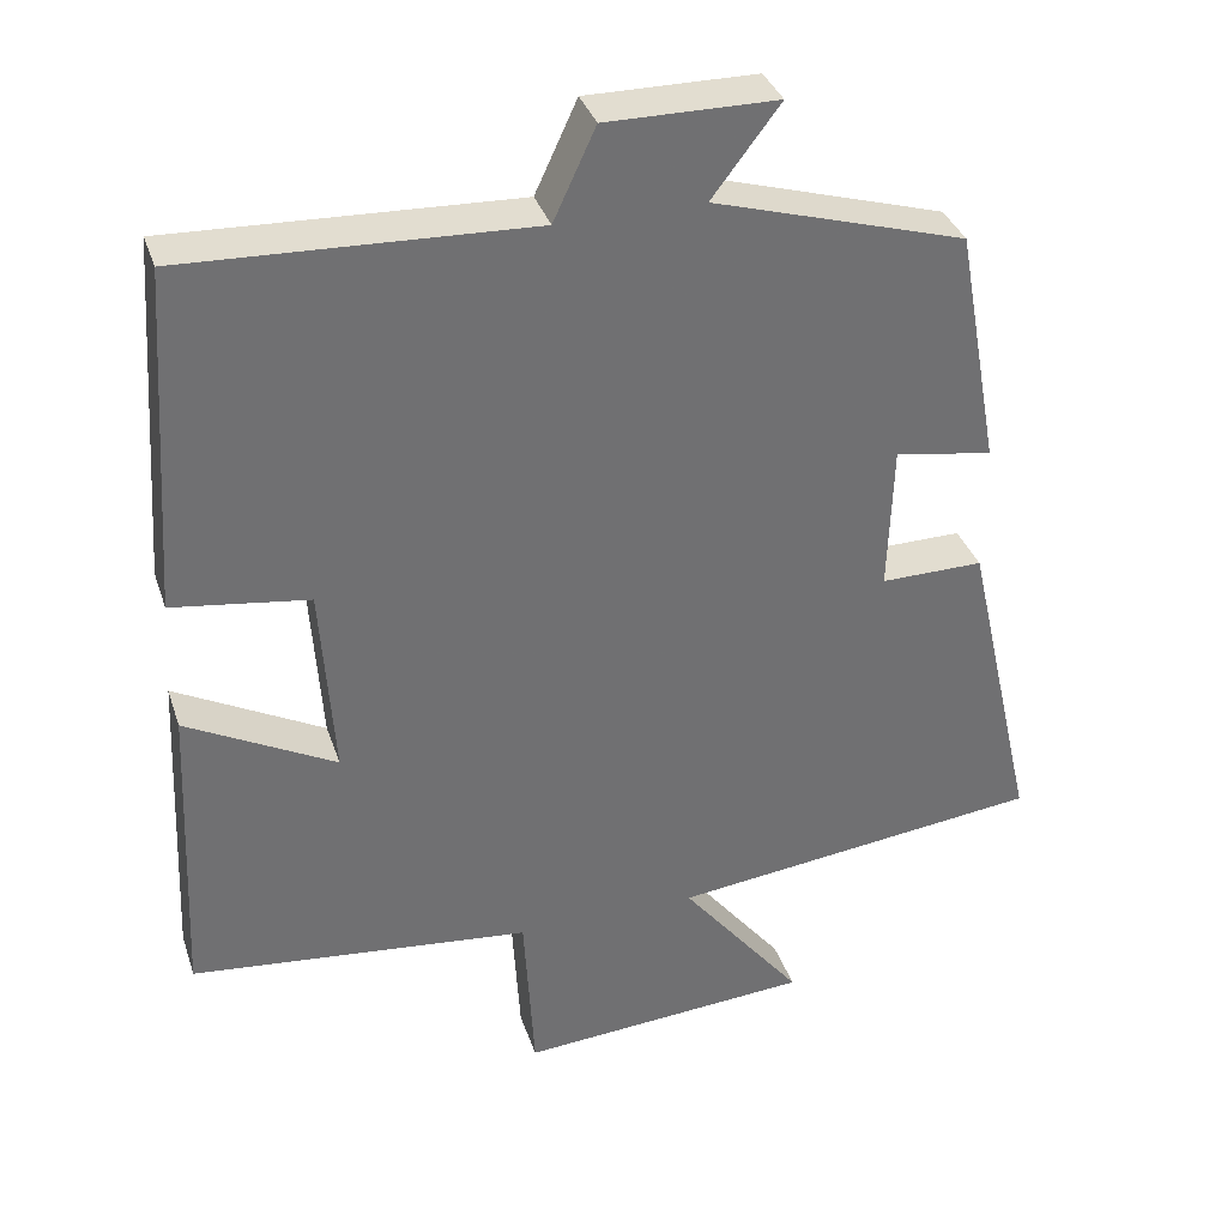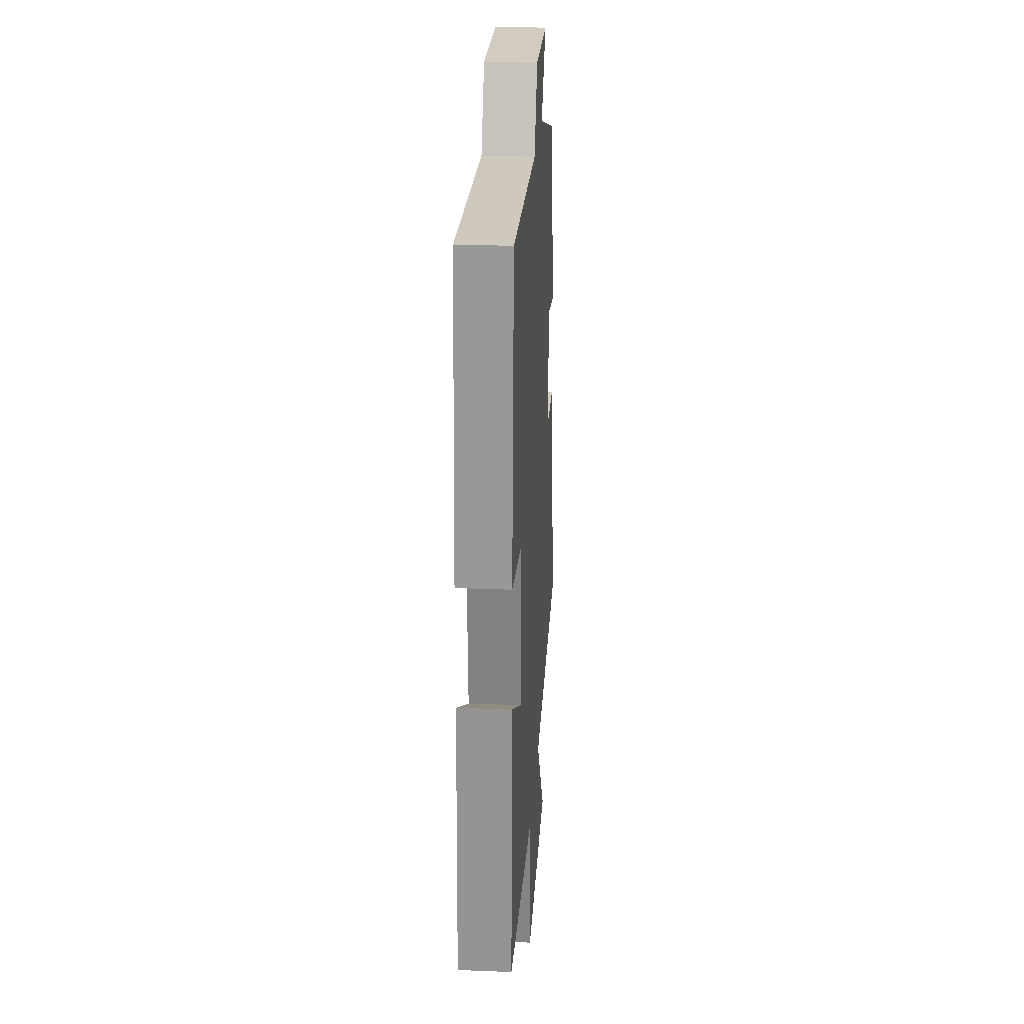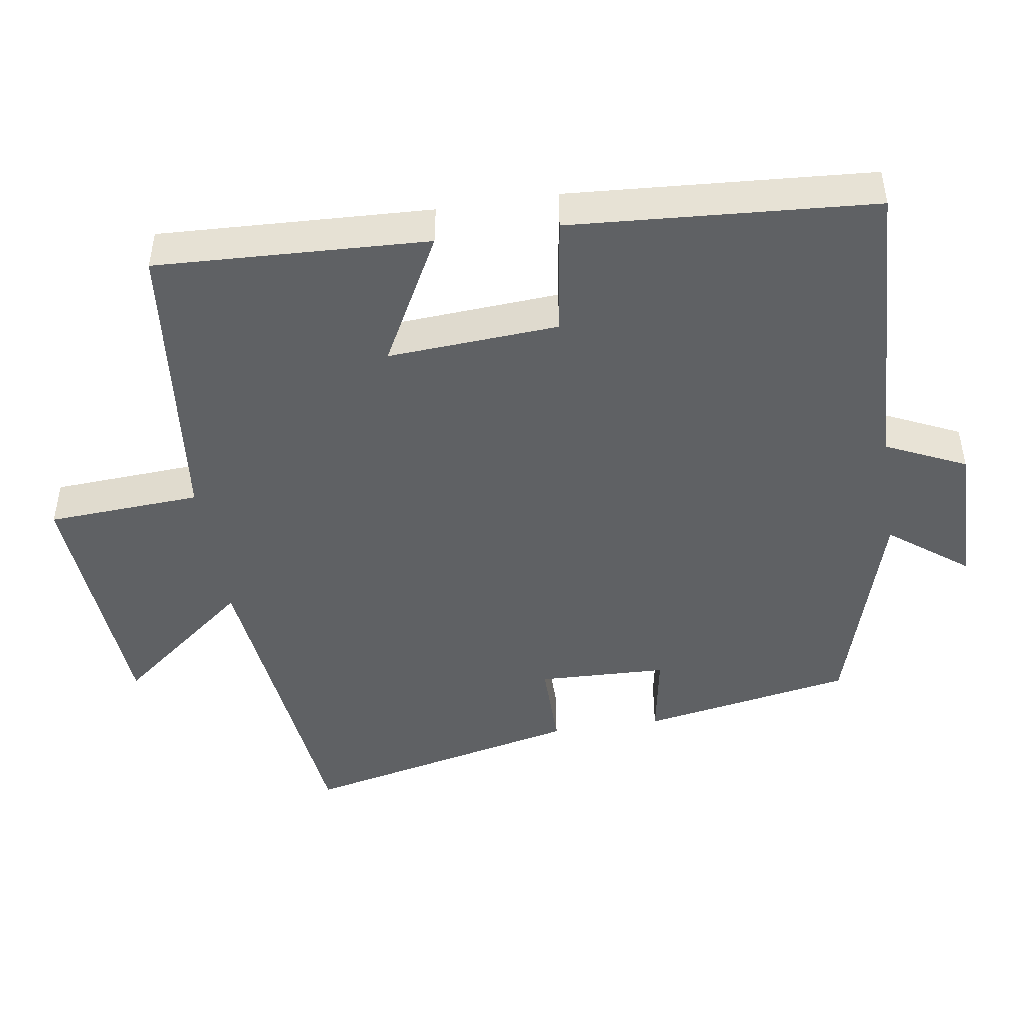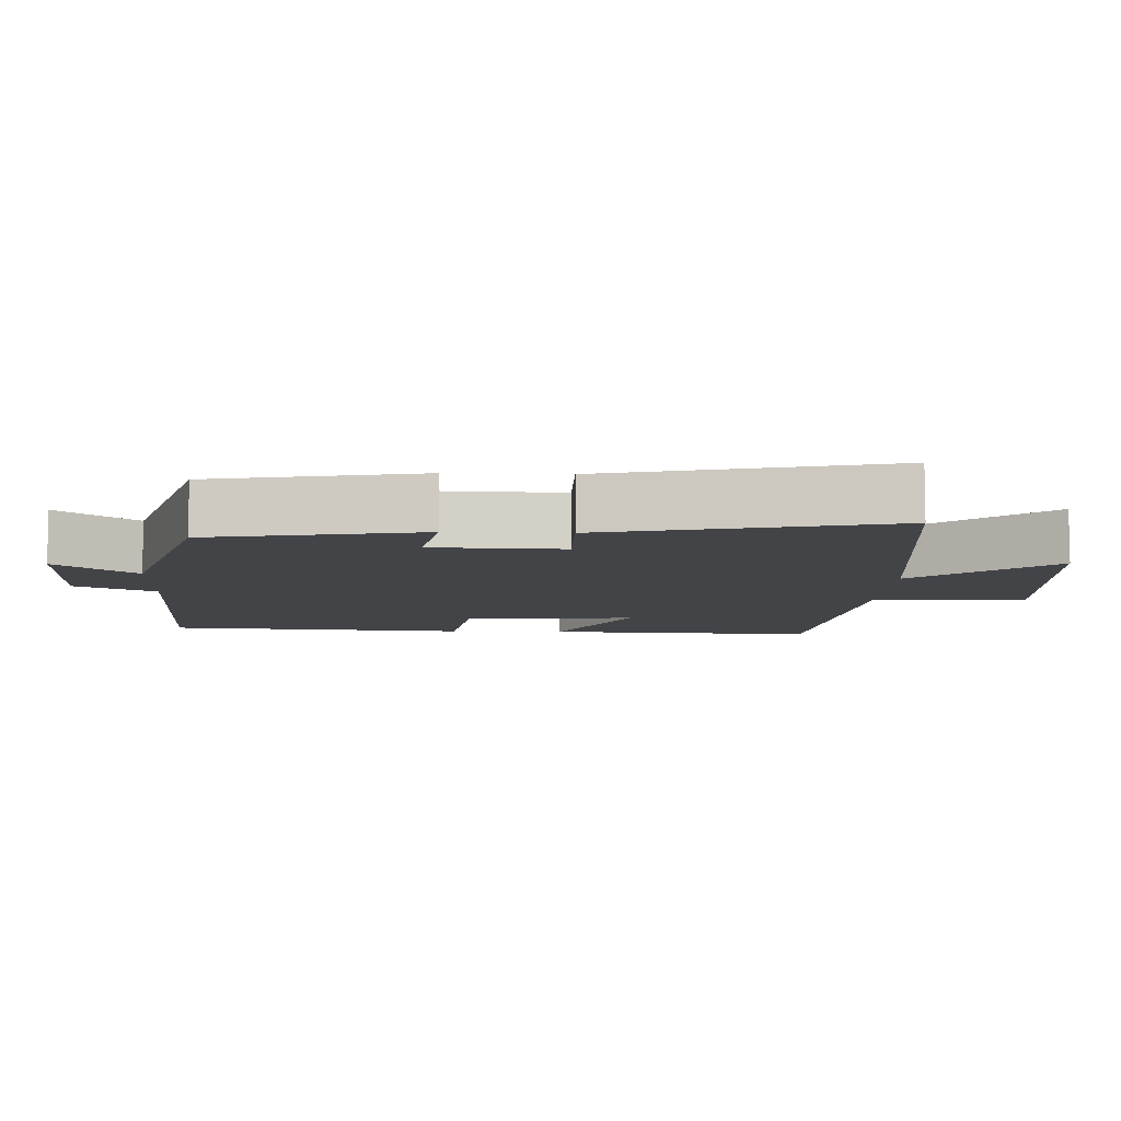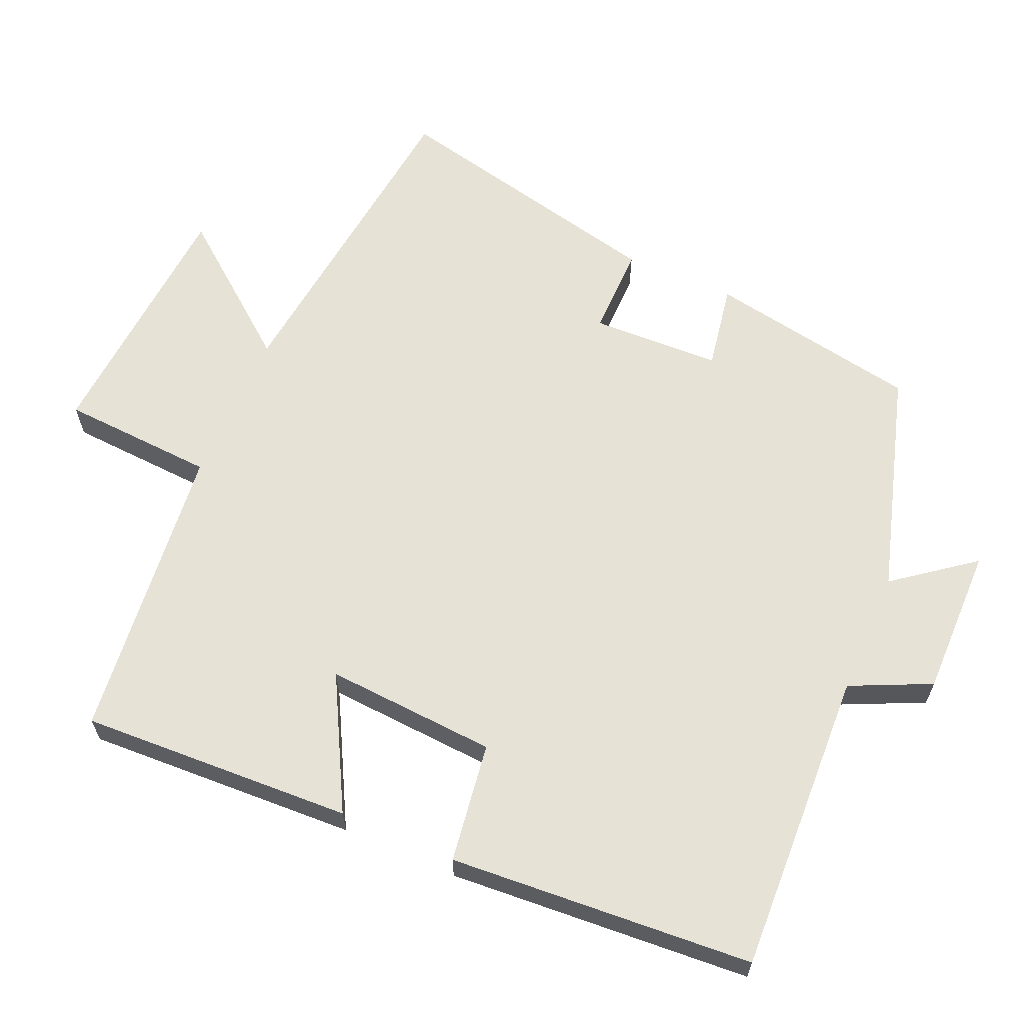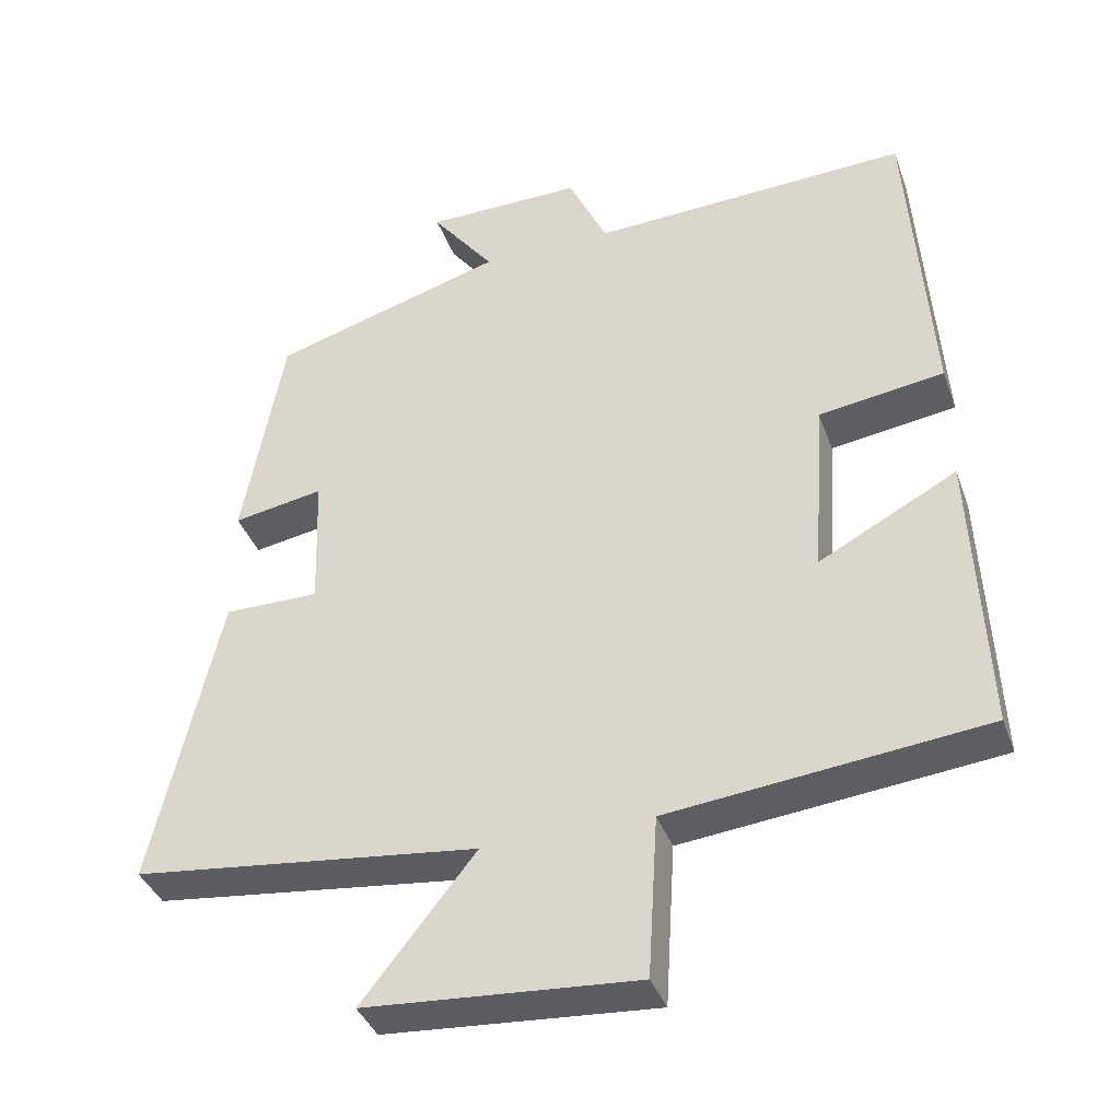
<metadata>
{"format":"obj","ext":"obj","renderer":"f3d","projection":"perspective","resolution":1024,"background":"white","views":[{"elev":35.3,"azim":-17.4,"up":"+Z"},{"elev":24.8,"azim":-86.3,"up":"+Z"},{"elev":-46.2,"azim":-81.3,"up":"+Y"},{"elev":-8.3,"azim":87.6,"up":"+Y"},{"elev":63.0,"azim":-66.5,"up":"+Y"},{"elev":-38.3,"azim":-161.2,"up":"+Z"}]}
</metadata>
<code>
v 0.446 0.07 0.407
v 0.5 0.07 0.11
v 0.379 0.07 0.131
v 0.373 0.07 -0.051
v 0.5 0.07 -0.05
v 0.59 0.07 -0.446
v 0.128 0.07 -0.5
v 0.279 0.07 -0.69
v -0.083 0.07 -0.716
v -0.096 0.07 -0.5
v -0.517 0.07 -0.455
v -0.5 0.07 -0.073
v -0.316 0.07 -0.171
v -0.332 0.07 0.069
v -0.5 0.07 0.093
v -0.471 0.07 0.518
v -0.044 0.07 0.5
v 0.008 0.07 0.612
v 0.218 0.07 0.61
v 0.134 0.07 0.5
v 0.446 0 0.407
v 0.5 0 0.11
v 0.379 0 0.131
v 0.373 0 -0.051
v 0.5 0 -0.05
v 0.59 0 -0.446
v 0.128 0 -0.5
v 0.279 0 -0.69
v -0.083 0 -0.716
v -0.096 0 -0.5
v -0.517 0 -0.455
v -0.5 0 -0.073
v -0.316 0 -0.171
v -0.332 0 0.069
v -0.5 0 0.093
v -0.471 0 0.518
v -0.044 0 0.5
v 0.008 0 0.612
v 0.218 0 0.61
v 0.134 0 0.5
f 17 18 19 20
f 1 2 3
f 20 1 3
f 17 20 3
f 16 17 3
f 15 16 3
f 14 15 3
f 13 14 3 4
f 10 11 12 13
f 5 6 7
f 4 5 7
f 13 4 7
f 10 13 7
f 7 8 9 10
f 40 39 38 37
f 23 22 21
f 23 21 40
f 23 40 37
f 23 37 36
f 23 36 35
f 23 35 34
f 24 23 34 33
f 33 32 31 30
f 27 26 25
f 27 25 24
f 27 24 33
f 27 33 30
f 30 29 28 27
f 1 21 22 2
f 2 22 23 3
f 3 23 24 4
f 4 24 25 5
f 5 25 26 6
f 6 26 27 7
f 7 27 28 8
f 8 28 29 9
f 9 29 30 10
f 10 30 31 11
f 11 31 32 12
f 12 32 33 13
f 13 33 34 14
f 14 34 35 15
f 15 35 36 16
f 16 36 37 17
f 17 37 38 18
f 18 38 39 19
f 19 39 40 20
f 20 40 21 1

</code>
